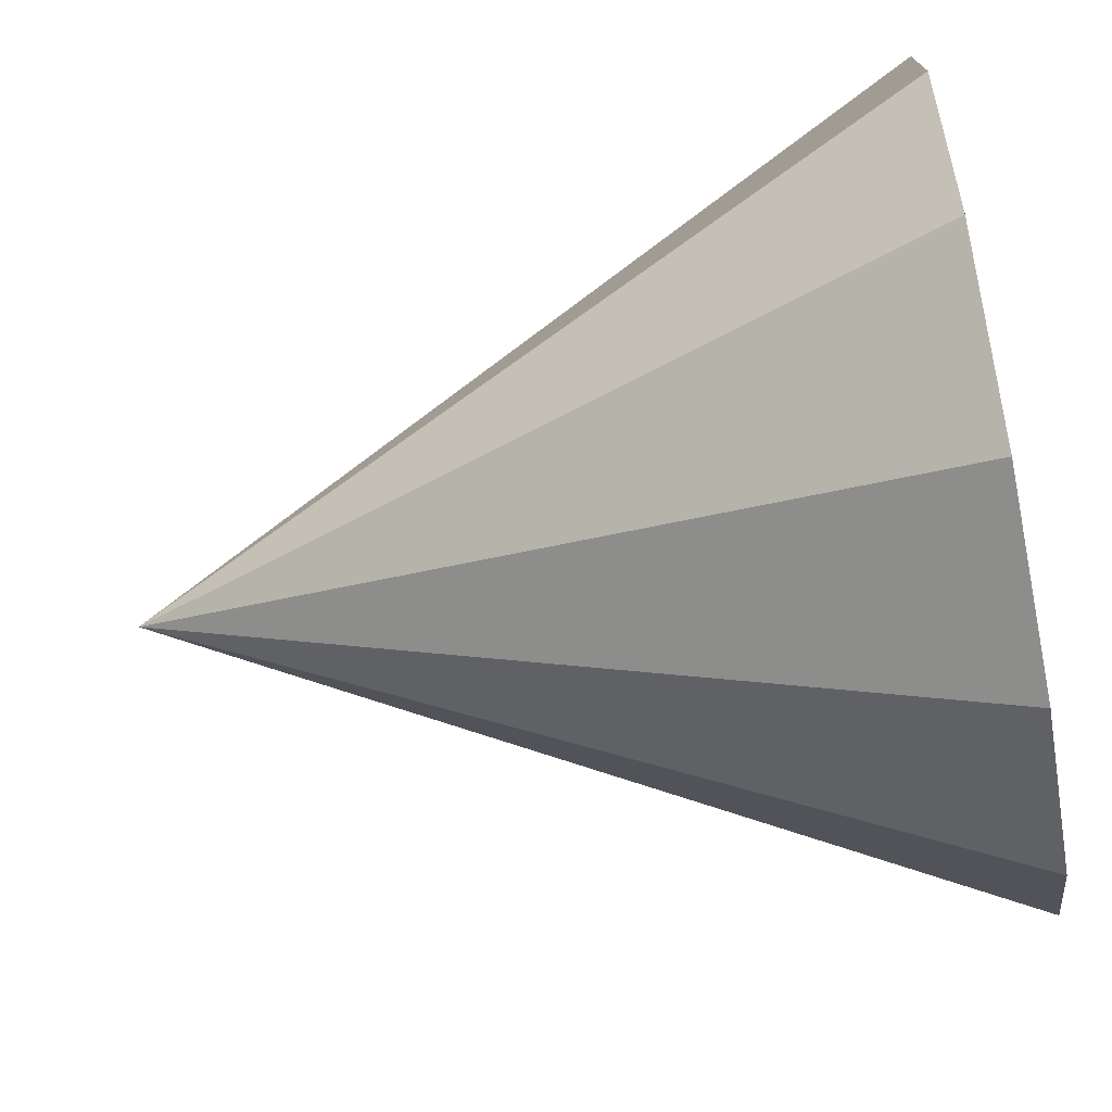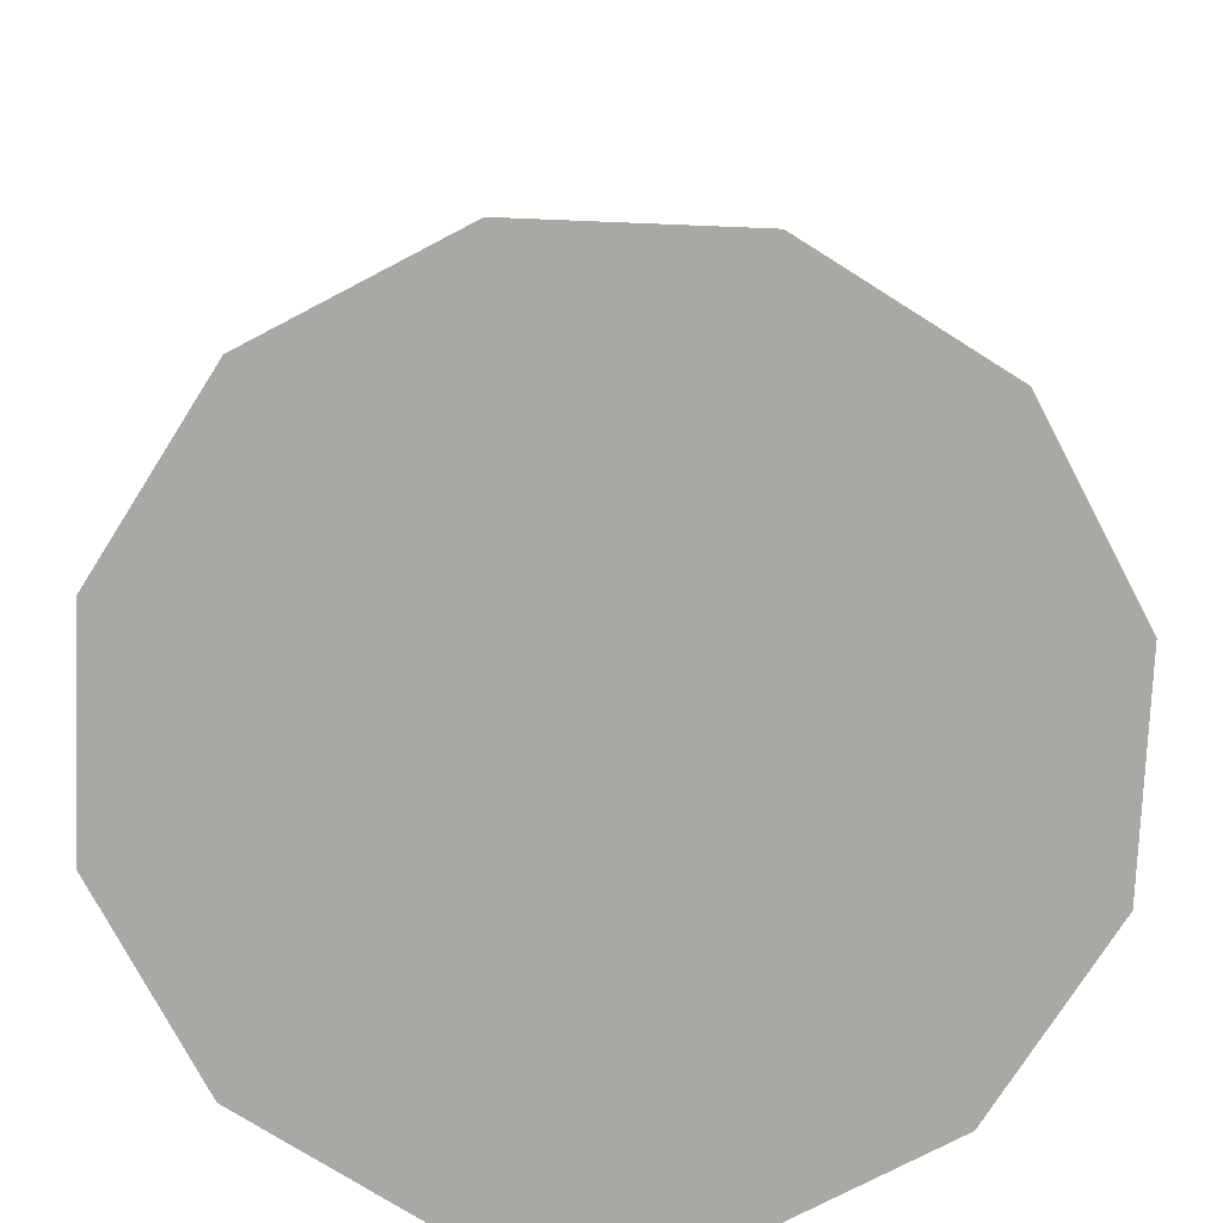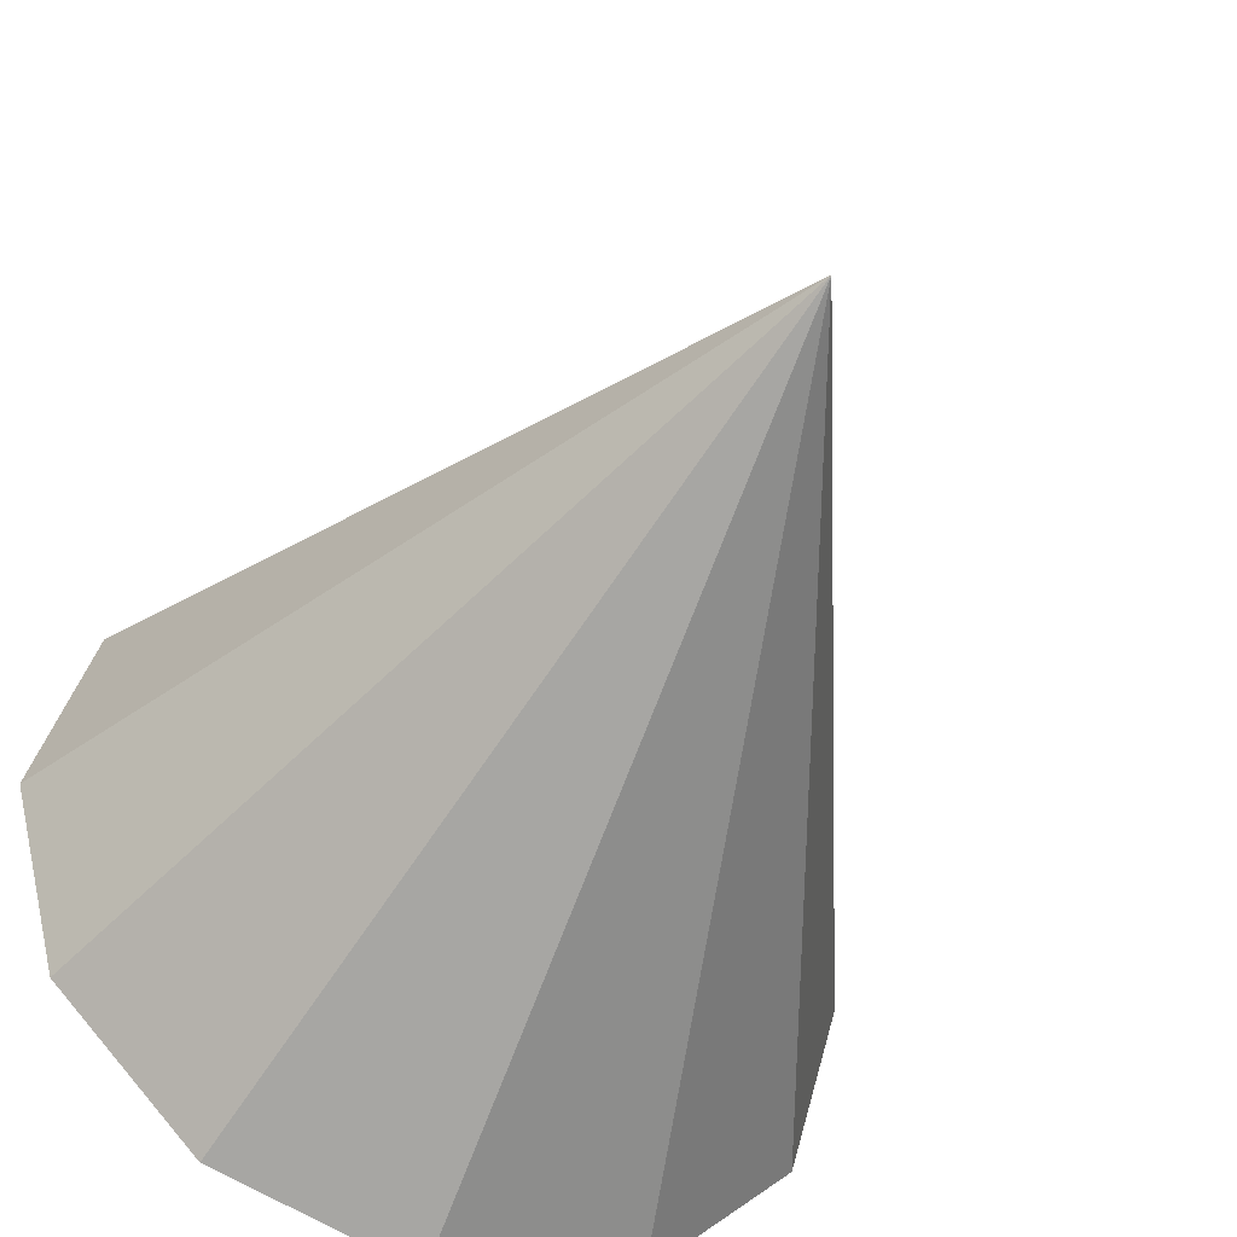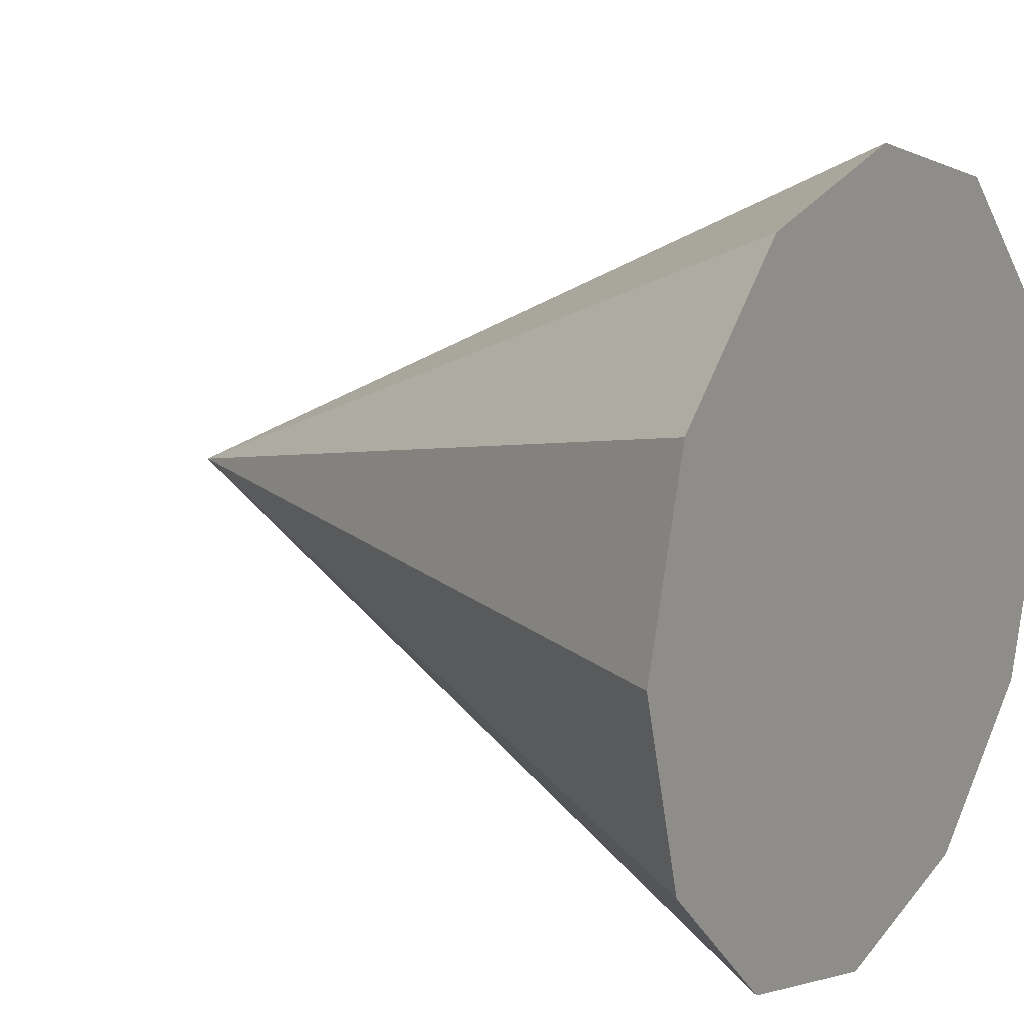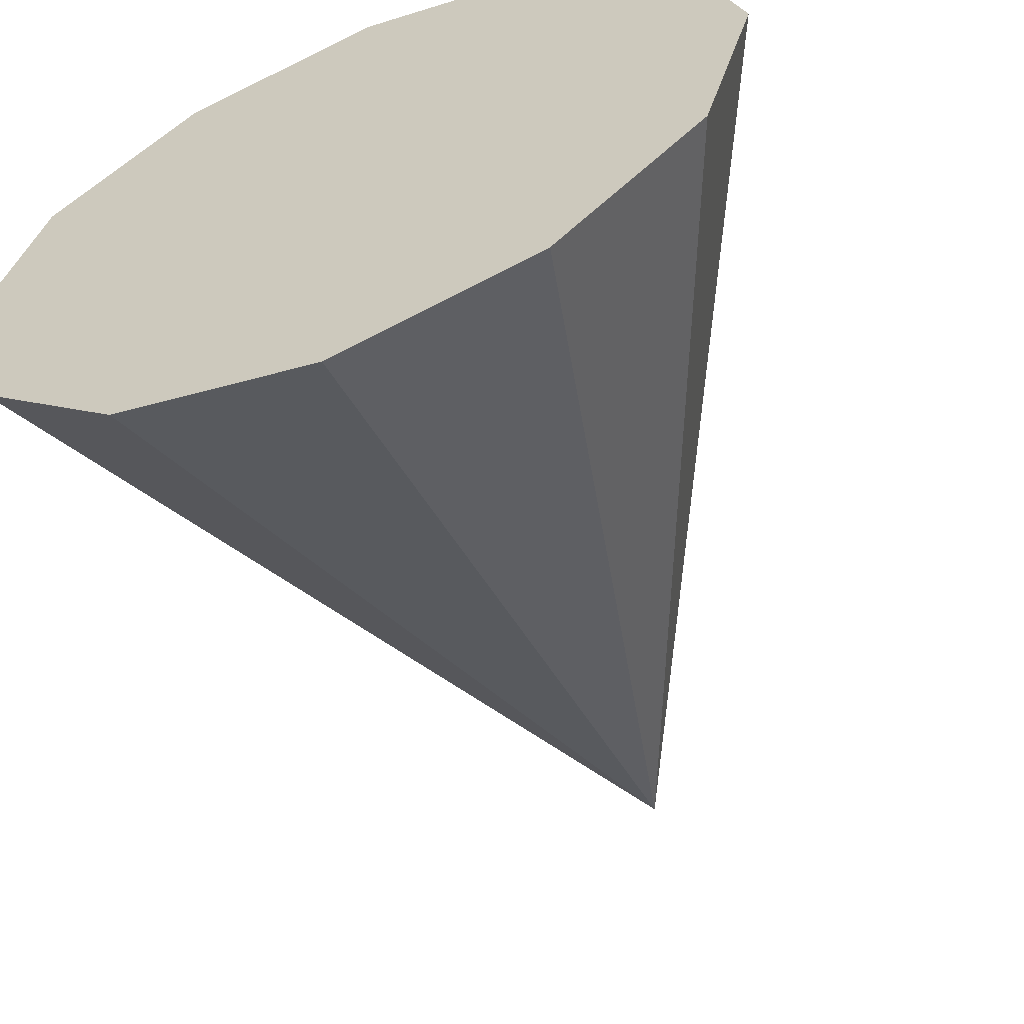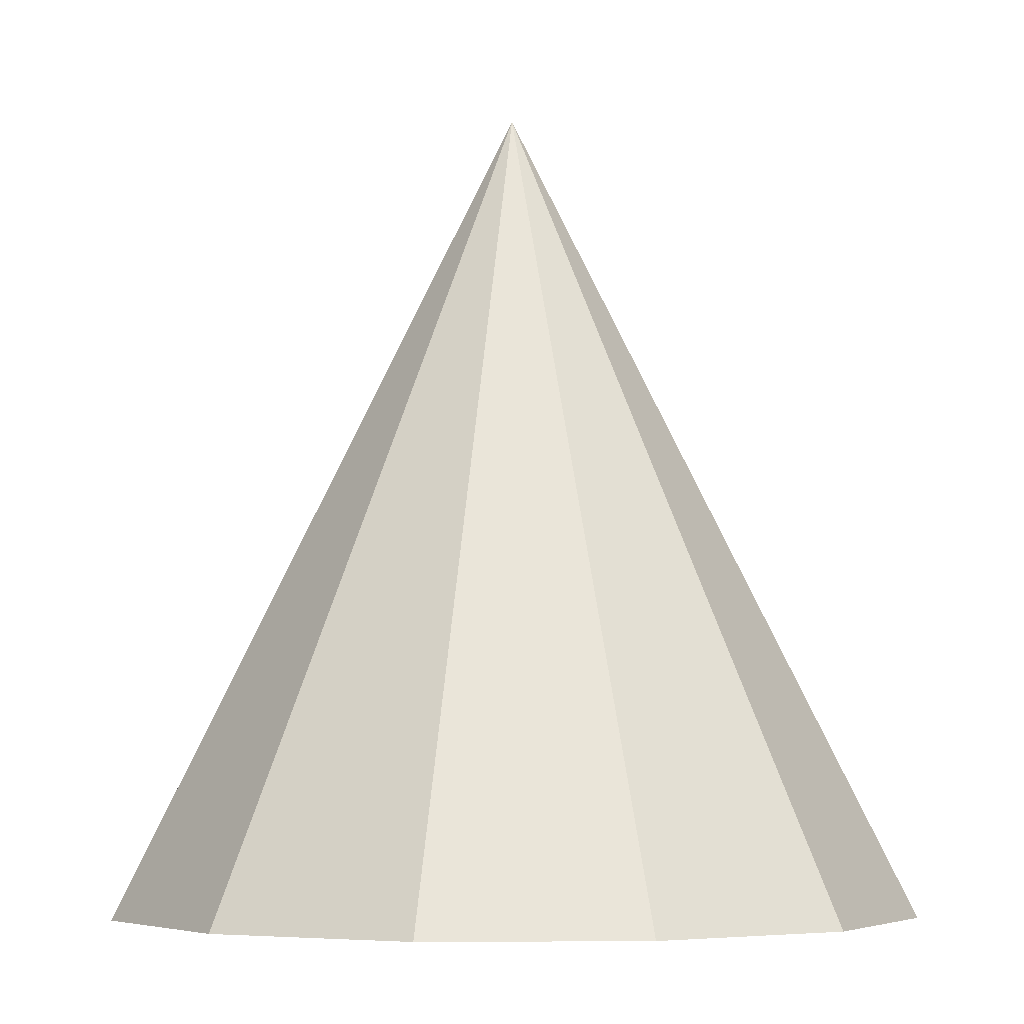
<metadata>
{"format":"obj","ext":"obj","renderer":"f3d","projection":"perspective","resolution":1024,"background":"white","views":[{"elev":-62.0,"azim":-79.1,"up":"+Z"},{"elev":-74.9,"azim":-107.3,"up":"+Y"},{"elev":-45.1,"azim":156.3,"up":"+Z"},{"elev":15.1,"azim":-56.1,"up":"+Z"},{"elev":-60.2,"azim":22.6,"up":"+Z"},{"elev":-4.9,"azim":72.1,"up":"+Y"}]}
</metadata>
<code>
g default
v 0.866 -1 -0.5
v 0.5 -1 -0.866
v 0 -1 -1
v -0.5 -1 -0.866
v -0.866 -1 -0.5
v -1 -1 0
v -0.866 -1 0.5
v -0.5 -1 0.866
v 0 -1 1
v 0.5 -1 0.866
v 0.866 -1 0.5
v 1 -1 0
v 0 1 0
g pCone1
f 1 12 11 10 9 8 7 6 5 4 3 2
f 1 2 13
f 2 3 13
f 3 4 13
f 4 5 13
f 5 6 13
f 6 7 13
f 7 8 13
f 8 9 13
f 9 10 13
f 10 11 13
f 11 12 13
f 12 1 13

</code>
